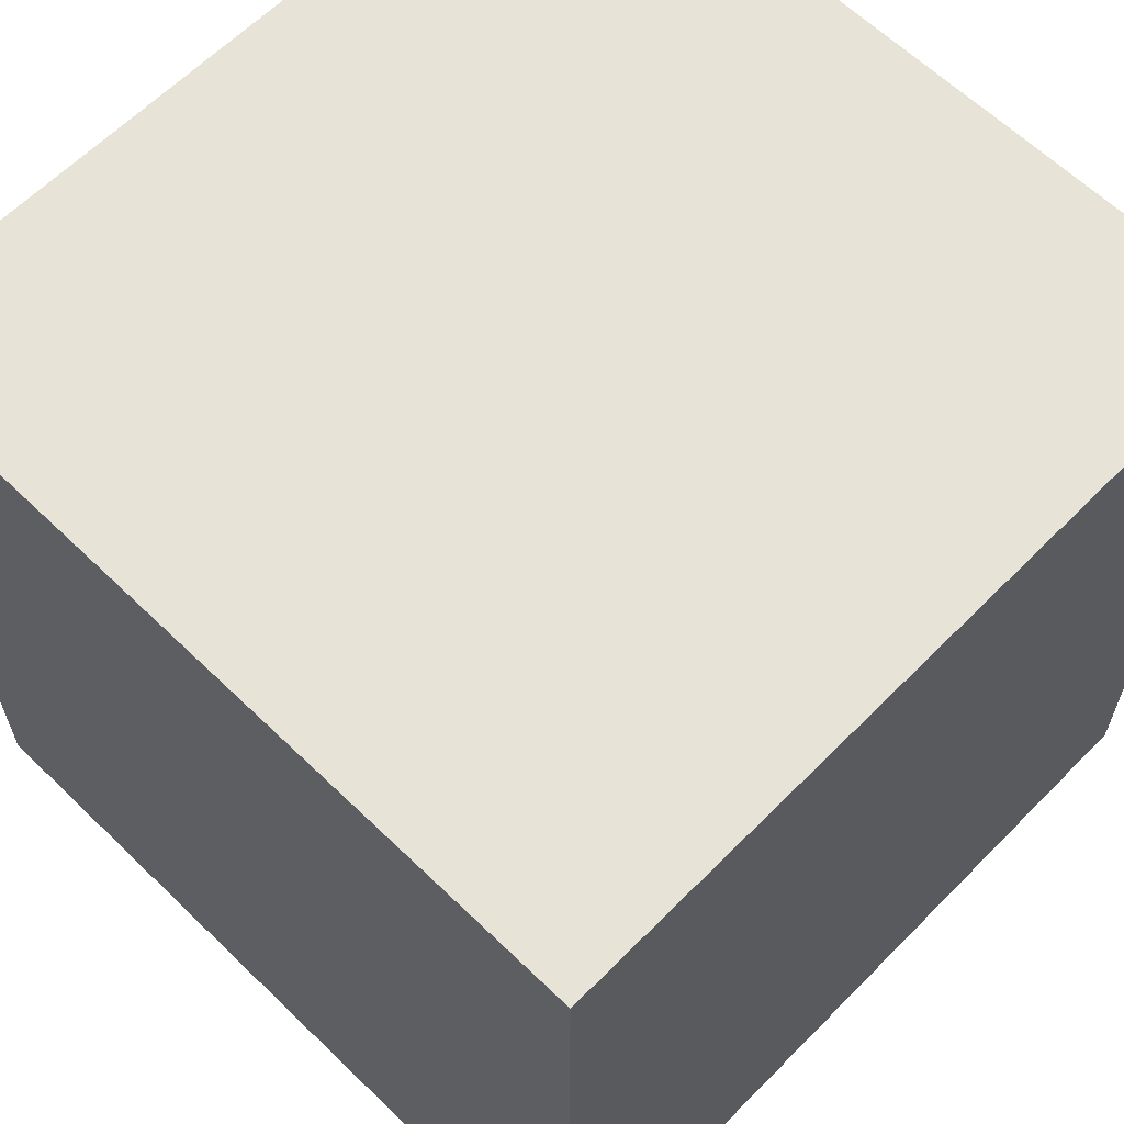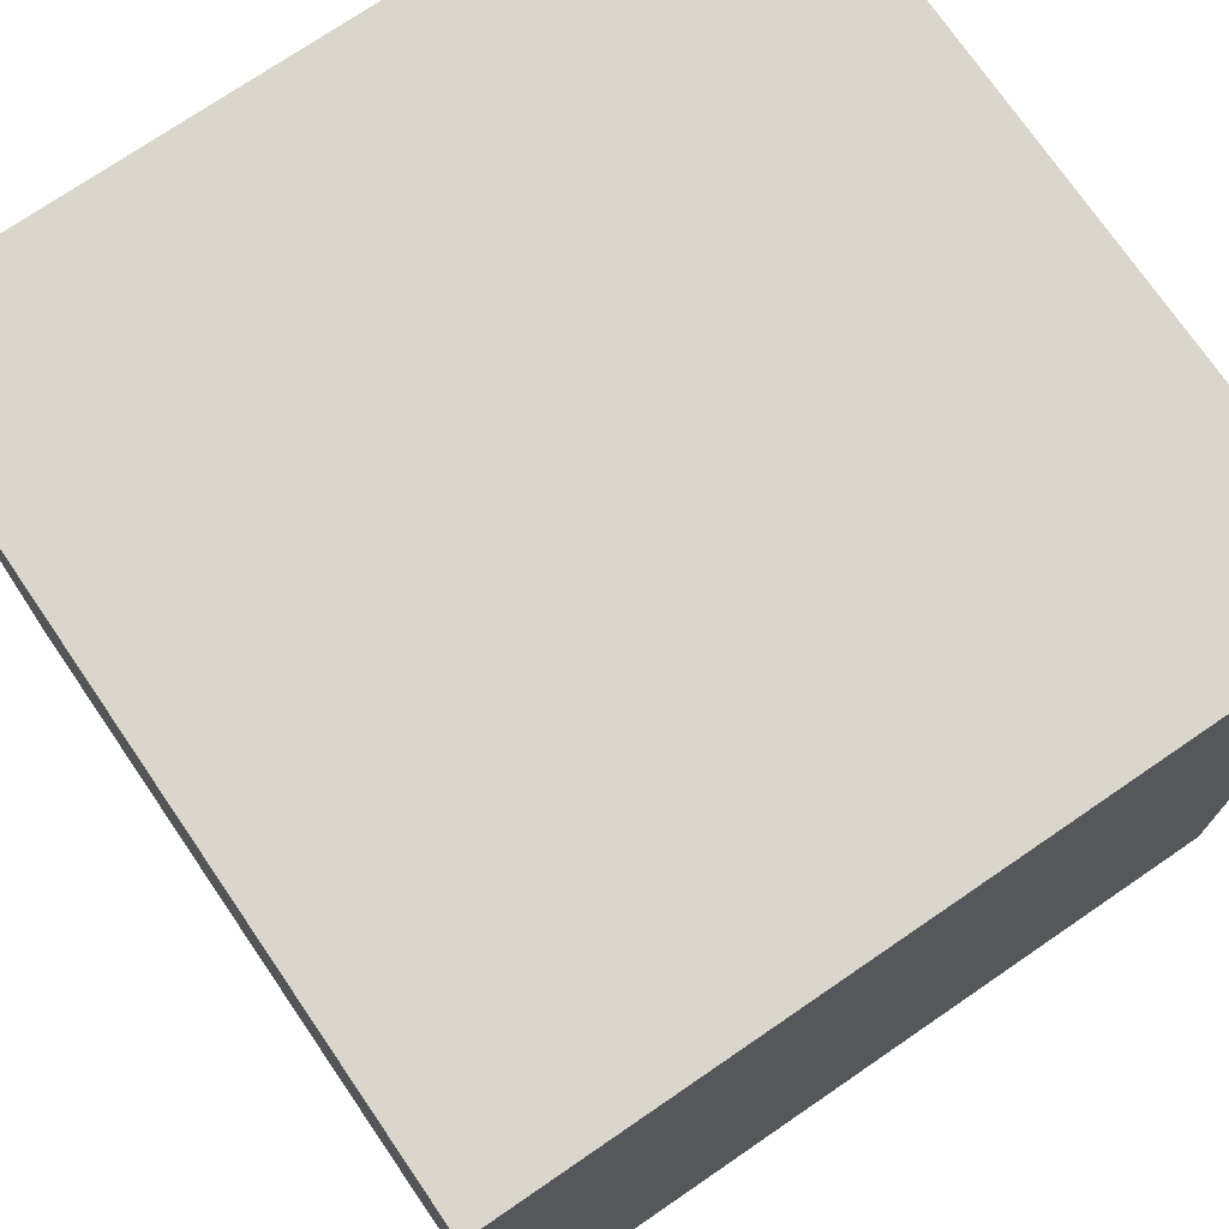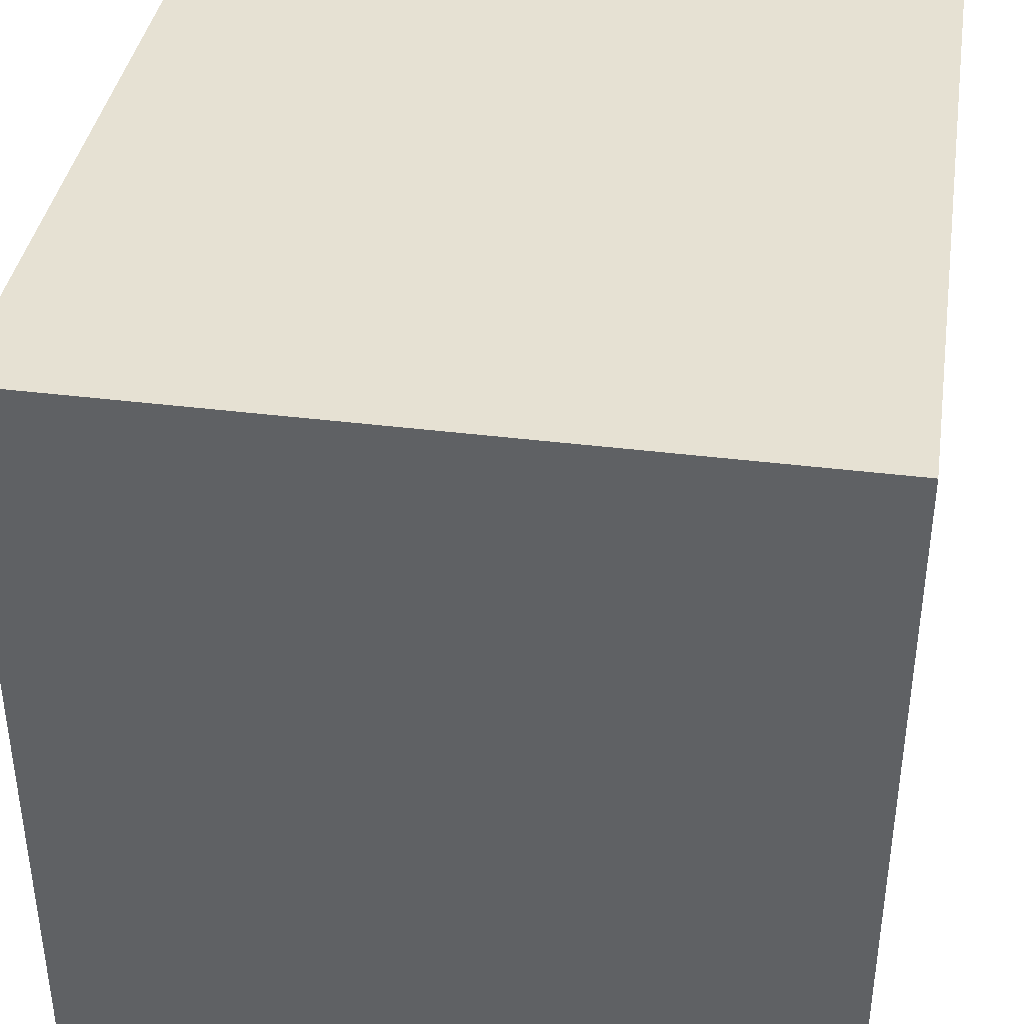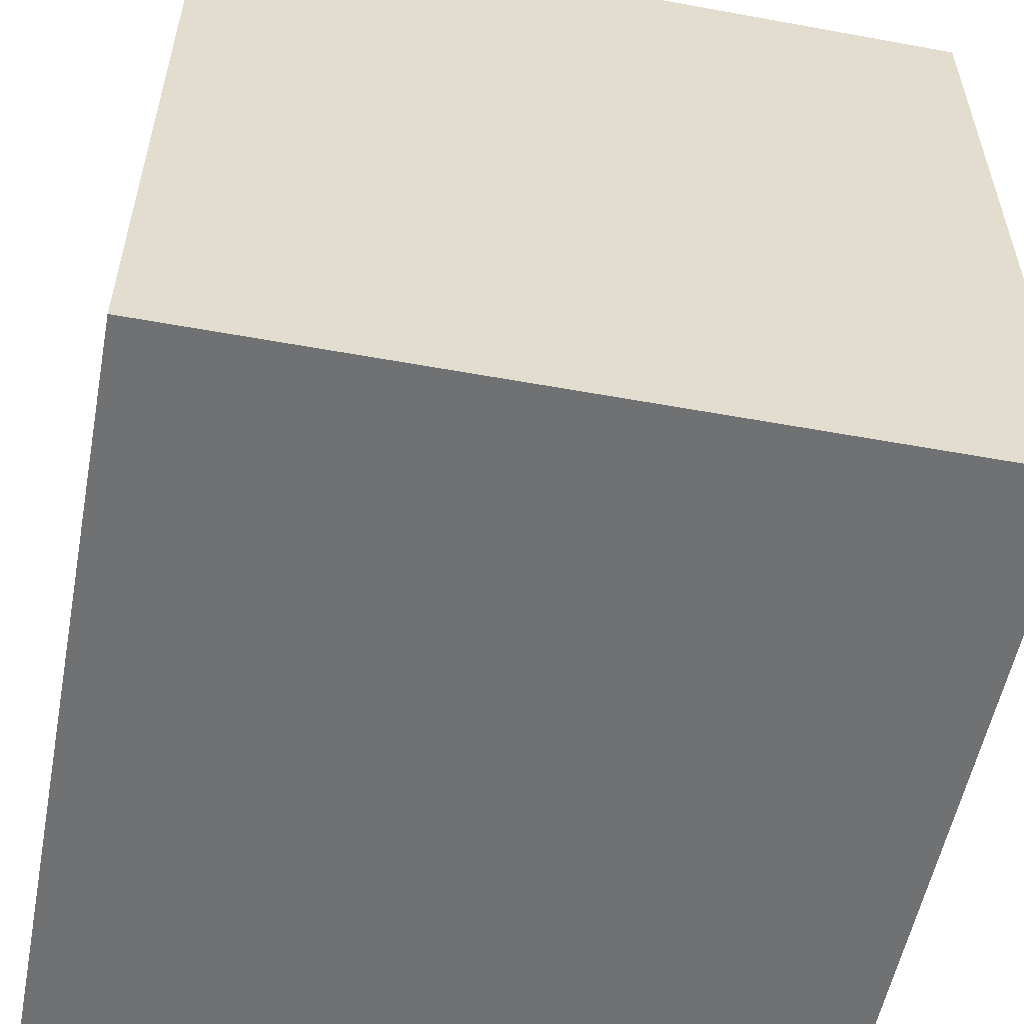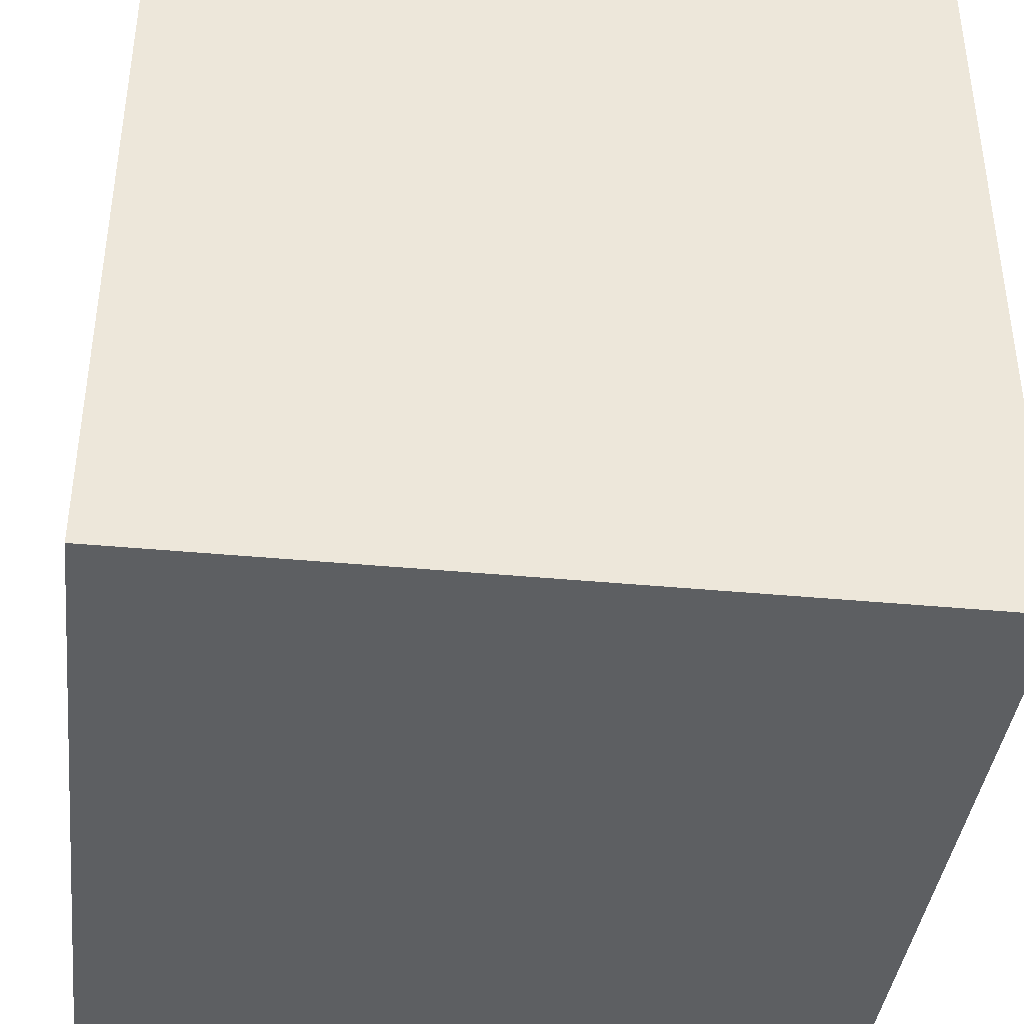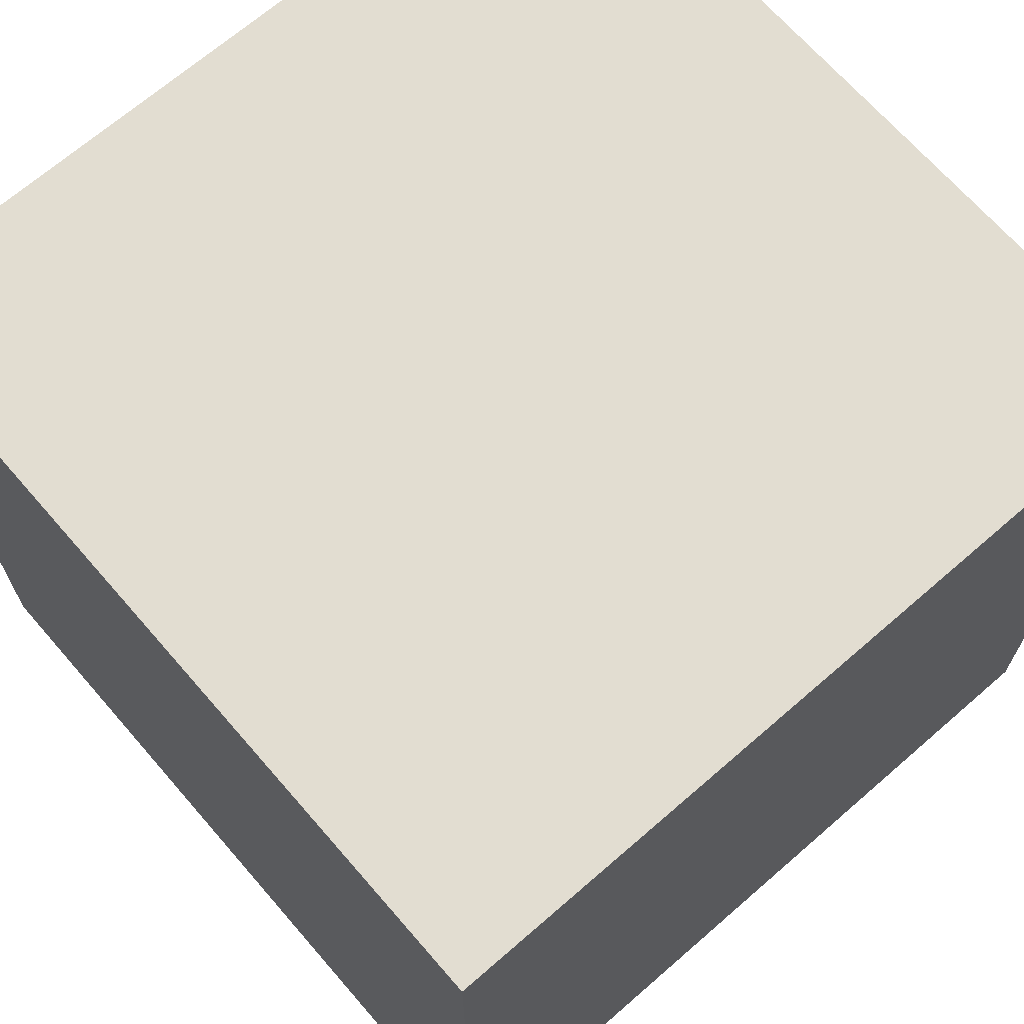
<metadata>
{"format":"obj","ext":"obj","renderer":"f3d","projection":"perspective","resolution":1024,"background":"white","views":[{"elev":62.4,"azim":134.4,"up":"+Z"},{"elev":73.8,"azim":145.6,"up":"+Y"},{"elev":38.7,"azim":9.0,"up":"+Y"},{"elev":-55.1,"azim":79.1,"up":"+Z"},{"elev":-39.7,"azim":173.3,"up":"+Z"},{"elev":68.6,"azim":49.0,"up":"+Z"}]}
</metadata>
<code>
v -0.4 -0.4 -0.4
v -0.4 0.6 -0.4
v 0.6 0.6 -0.4
v 0.6 -0.4 -0.4
v -0.4 -0.4 0.6
v 0.6 -0.4 0.6
v 0.6 0.6 0.6
v -0.4 0.6 0.6
f 4 1 2 3
f 8 5 6 7
f 5 1 4 6
f 2 1 5 8
f 6 4 3 7
f 3 2 8 7

</code>
